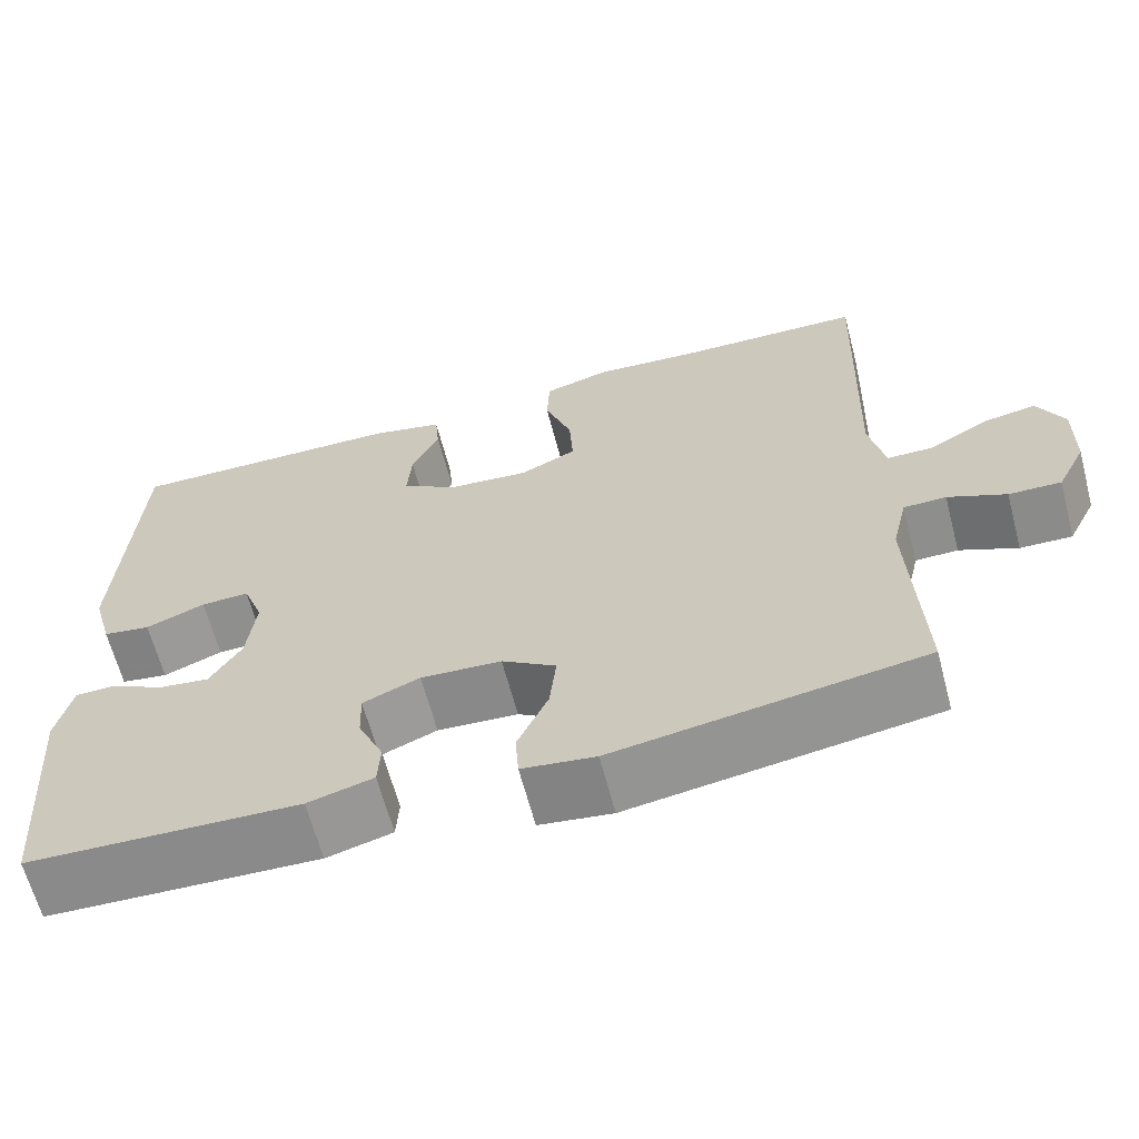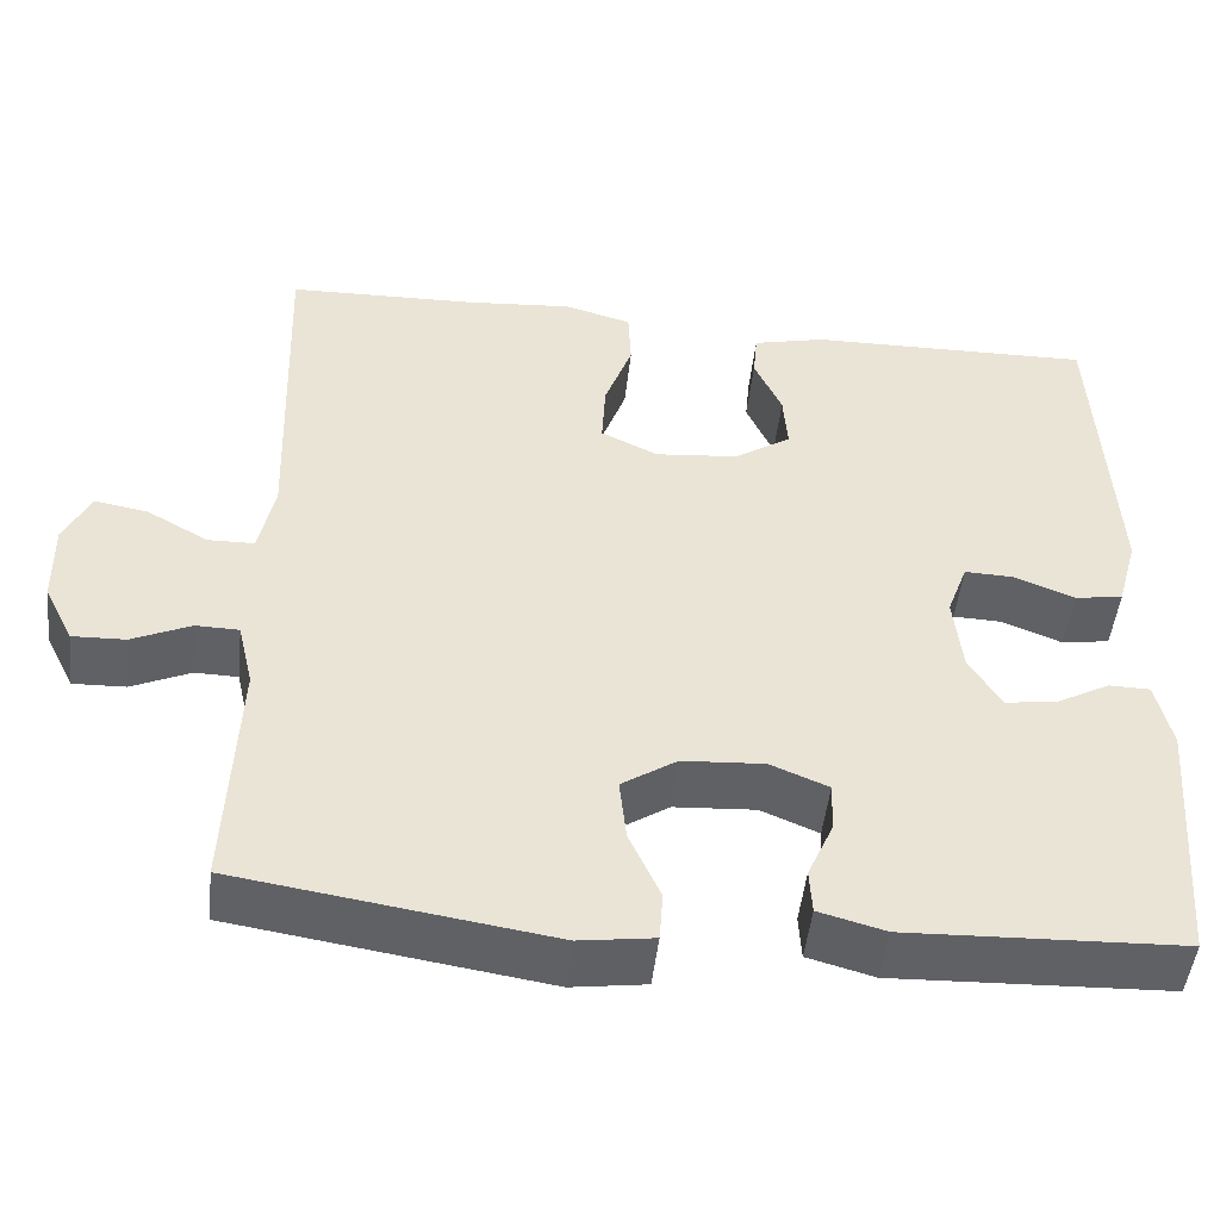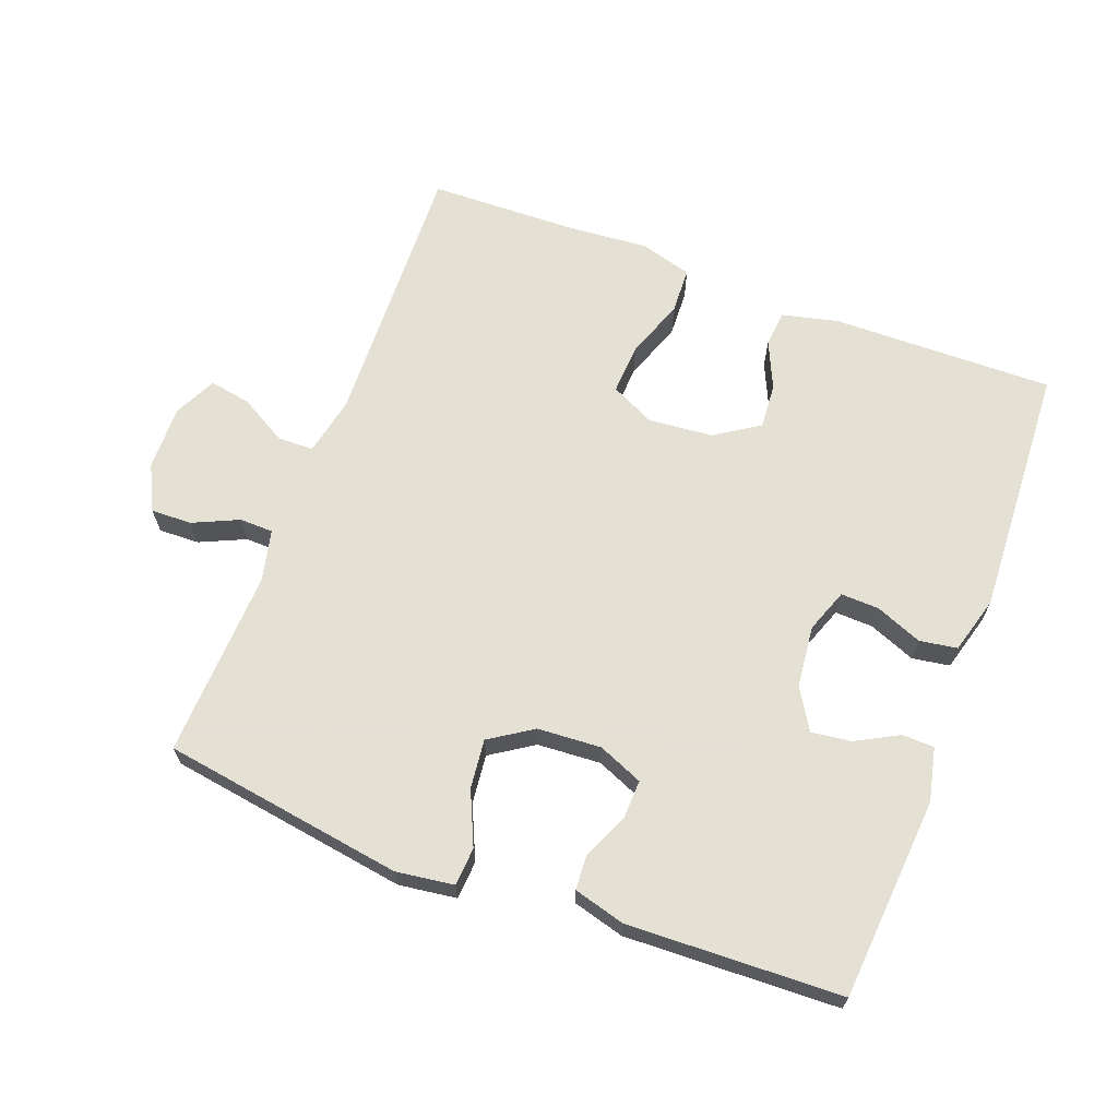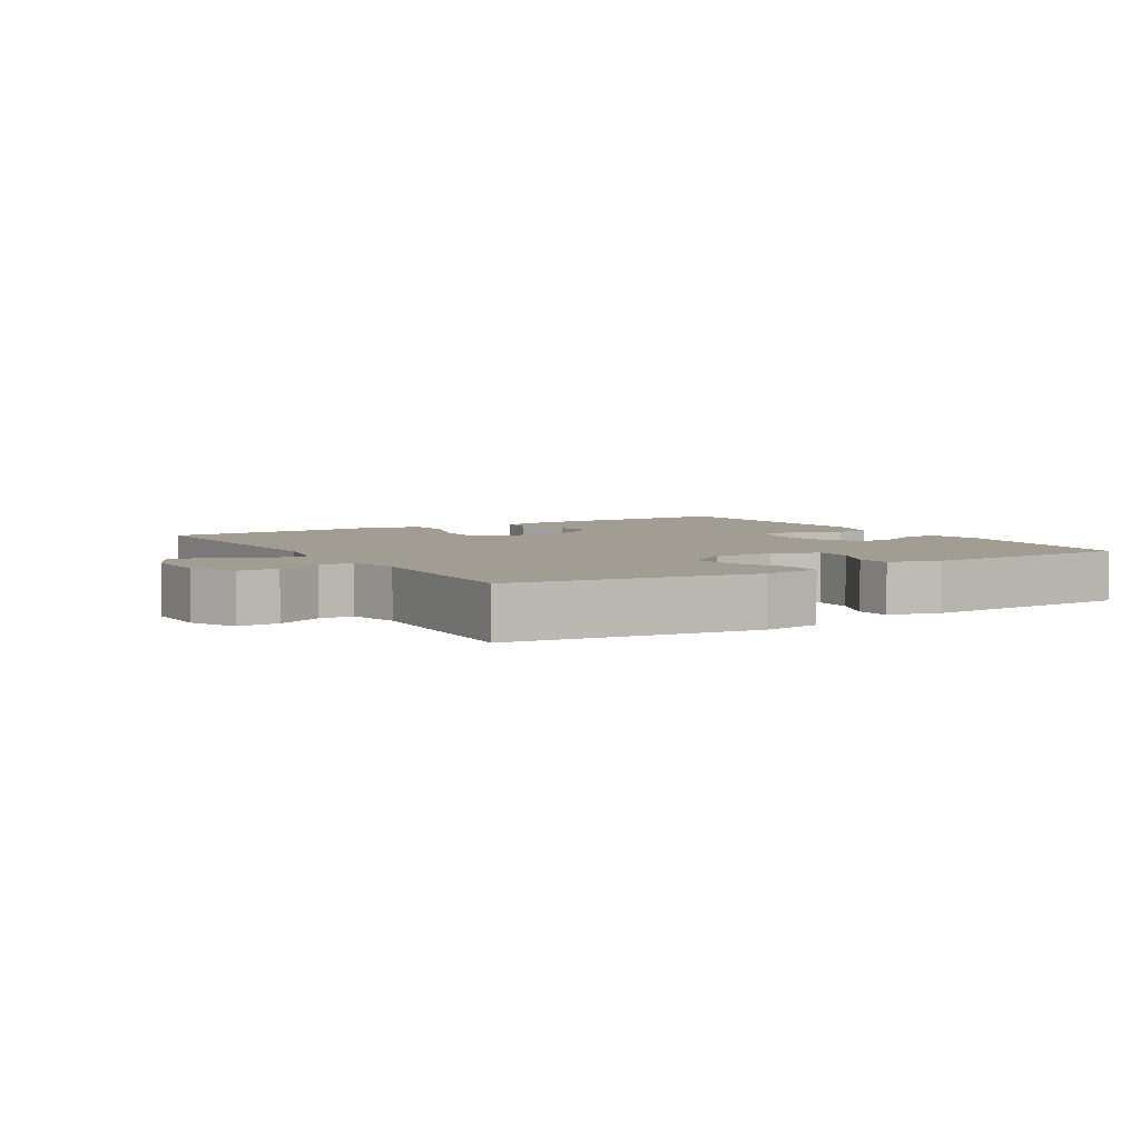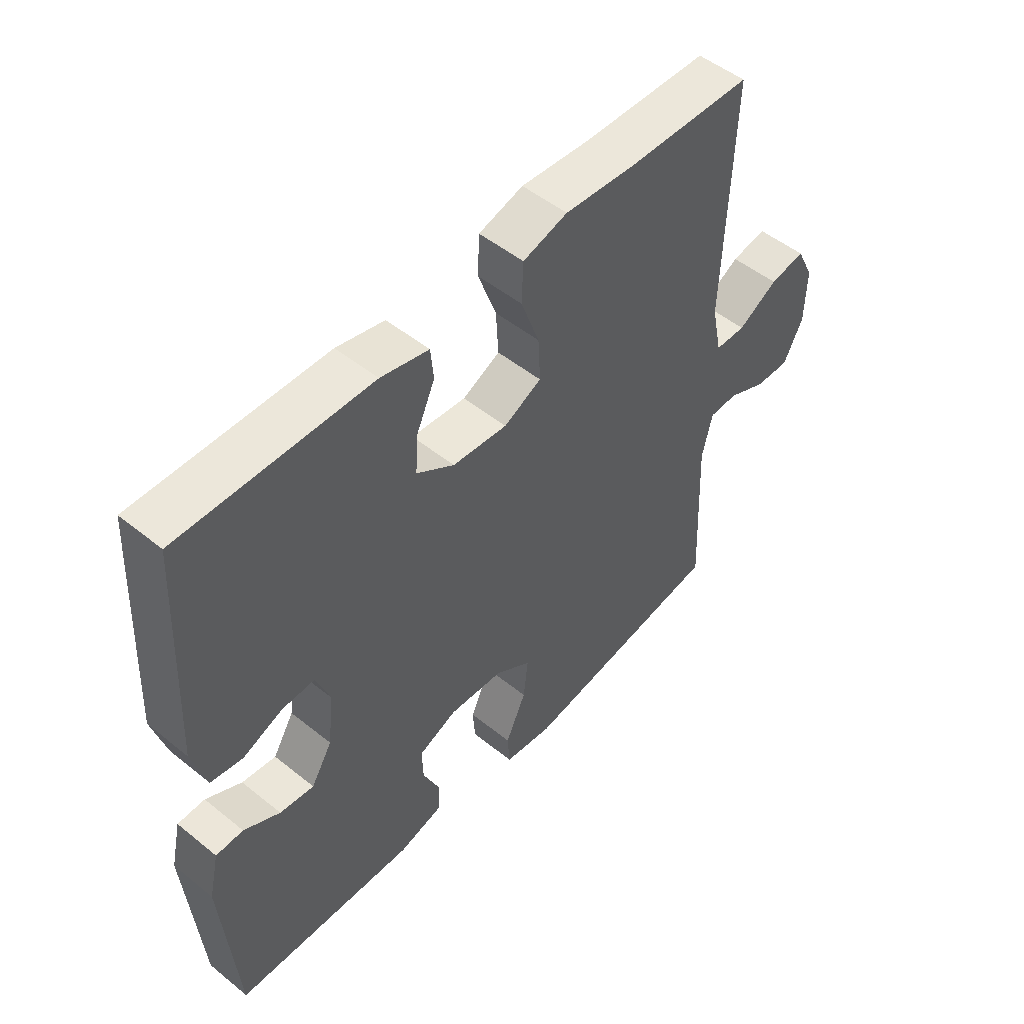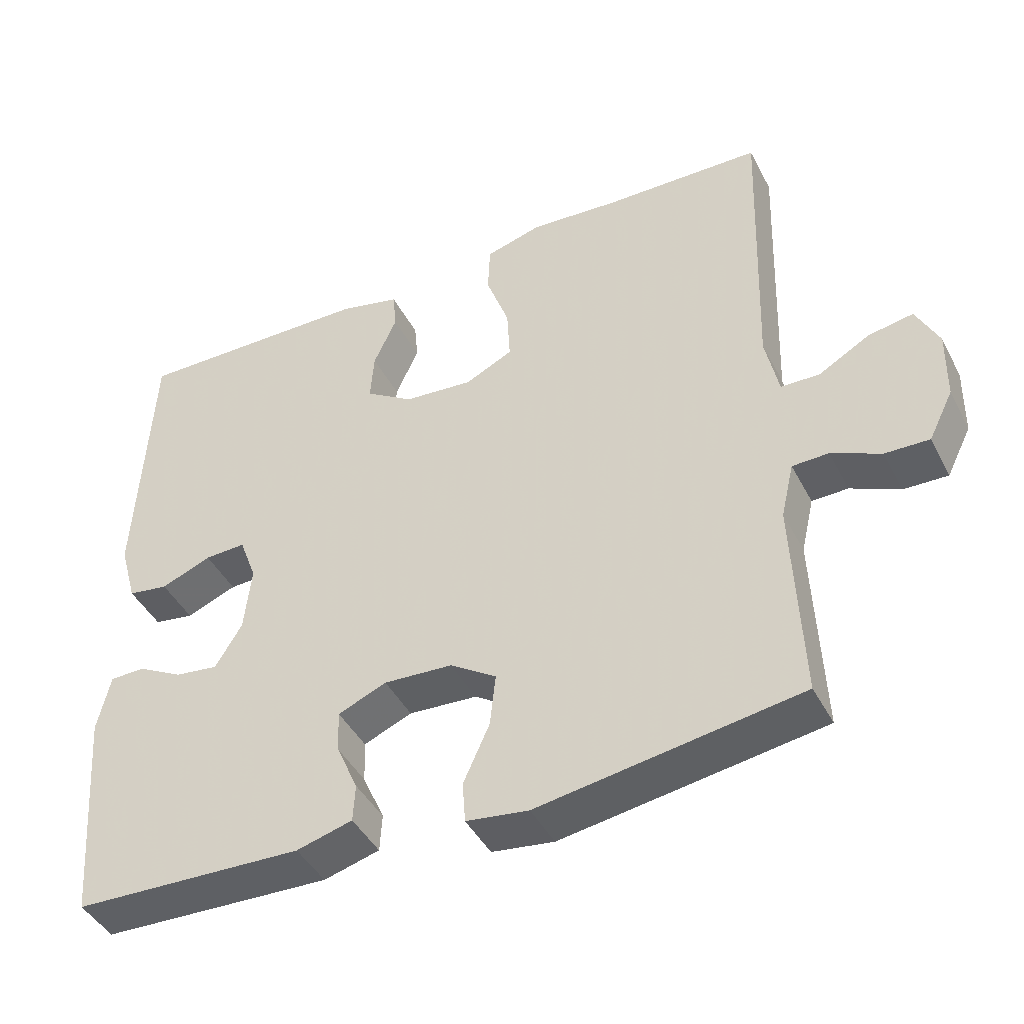
<metadata>
{"format":"obj","ext":"obj","renderer":"f3d","projection":"perspective","resolution":1024,"background":"white","views":[{"elev":-64.4,"azim":14.8,"up":"+Z"},{"elev":-48.5,"azim":173.7,"up":"+Z"},{"elev":66.2,"azim":-159.3,"up":"+Y"},{"elev":4.7,"azim":148.6,"up":"+Y"},{"elev":50.9,"azim":-48.7,"up":"+Z"},{"elev":-43.8,"azim":26.1,"up":"+Z"}]}
</metadata>
<code>
v -0.5 0.07 -0.5
v -0.524 0.07 -0.198
v -0.506 0.07 -0.118
v -0.458 0.07 -0.117
v -0.395 0.07 -0.151
v -0.335 0.07 -0.159
v -0.298 0.07 -0.098
v -0.288 0.07 -0.006
v -0.312 0.07 0.059
v -0.369 0.07 0.057
v -0.439 0.07 0.029
v -0.495 0.07 0.038
v -0.519 0.07 0.124
v -0.5 0.07 0.5
v -0.168 0.07 0.494
v -0.084 0.07 0.474
v -0.079 0.07 0.42
v -0.111 0.07 0.349
v -0.116 0.07 0.281
v -0.05 0.07 0.238
v 0.046 0.07 0.229
v 0.112 0.07 0.261
v 0.108 0.07 0.336
v 0.076 0.07 0.425
v 0.079 0.07 0.494
v 0.157 0.07 0.516
v 0.28 0.07 0.506
v 0.5 0.07 0.5
v 0.486 0.07 0.091
v 0.504 0.07 0.004
v 0.558 0.07 0.003
v 0.628 0.07 0.043
v 0.69 0.07 0.054
v 0.721 0.07 -0.009
v 0.719 0.07 -0.106
v 0.685 0.07 -0.174
v 0.624 0.07 -0.172
v 0.556 0.07 -0.141
v 0.506 0.07 -0.142
v 0.488 0.07 -0.219
v 0.5 0.07 -0.5
v 0.139 0.07 -0.555
v 0.053 0.07 -0.543
v 0.049 0.07 -0.486
v 0.085 0.07 -0.406
v 0.093 0.07 -0.333
v 0.029 0.07 -0.291
v -0.066 0.07 -0.285
v -0.133 0.07 -0.313
v -0.131 0.07 -0.371
v -0.101 0.07 -0.439
v -0.104 0.07 -0.491
v -0.181 0.07 -0.512
v -0.5 0 -0.5
v -0.524 0 -0.198
v -0.506 0 -0.118
v -0.458 0 -0.117
v -0.395 0 -0.151
v -0.335 0 -0.159
v -0.298 0 -0.098
v -0.288 0 -0.006
v -0.312 0 0.059
v -0.369 0 0.057
v -0.439 0 0.029
v -0.495 0 0.038
v -0.519 0 0.124
v -0.5 0 0.5
v -0.168 0 0.494
v -0.084 0 0.474
v -0.079 0 0.42
v -0.111 0 0.349
v -0.116 0 0.281
v -0.05 0 0.238
v 0.046 0 0.229
v 0.112 0 0.261
v 0.108 0 0.336
v 0.076 0 0.425
v 0.079 0 0.494
v 0.157 0 0.516
v 0.28 0 0.506
v 0.5 0 0.5
v 0.486 0 0.091
v 0.504 0 0.004
v 0.558 0 0.003
v 0.628 0 0.043
v 0.69 0 0.054
v 0.721 0 -0.009
v 0.719 0 -0.106
v 0.685 0 -0.174
v 0.624 0 -0.172
v 0.556 0 -0.141
v 0.506 0 -0.142
v 0.488 0 -0.219
v 0.5 0 -0.5
v 0.139 0 -0.555
v 0.053 0 -0.543
v 0.049 0 -0.486
v 0.085 0 -0.406
v 0.093 0 -0.333
v 0.029 0 -0.291
v -0.066 0 -0.285
v -0.133 0 -0.313
v -0.131 0 -0.371
v -0.101 0 -0.439
v -0.104 0 -0.491
v -0.181 0 -0.512
f 50 51 52 53
f 49 50 53 1
f 42 43 44 45
f 40 41 42 45
f 39 40 45 46
f 35 36 37 38
f 35 38 39
f 34 35 39
f 31 32 33 34
f 30 31 34 39
f 29 30 39 46
f 27 28 29 46
f 23 24 25 26
f 22 23 26 27
f 15 16 17 18
f 15 18 19
f 14 15 19
f 13 14 19 20
f 10 11 12 13
f 9 10 13 20
f 2 3 4 5
f 49 1 2 5
f 48 49 5 6
f 22 27 46 47
f 21 22 47 48
f 8 9 20 21
f 7 8 21 48
f 6 7 48
f 106 105 104 103
f 54 106 103 102
f 98 97 96 95
f 98 95 94 93
f 99 98 93 92
f 91 90 89 88
f 92 91 88
f 92 88 87
f 87 86 85 84
f 92 87 84 83
f 99 92 83 82
f 99 82 81 80
f 79 78 77 76
f 80 79 76 75
f 71 70 69 68
f 72 71 68
f 72 68 67
f 73 72 67 66
f 66 65 64 63
f 73 66 63 62
f 58 57 56 55
f 58 55 54 102
f 59 58 102 101
f 100 99 80 75
f 101 100 75 74
f 74 73 62 61
f 101 74 61 60
f 101 60 59
f 1 54 55 2
f 2 55 56 3
f 3 56 57 4
f 4 57 58 5
f 5 58 59 6
f 6 59 60 7
f 7 60 61 8
f 8 61 62 9
f 9 62 63 10
f 10 63 64 11
f 11 64 65 12
f 12 65 66 13
f 13 66 67 14
f 14 67 68 15
f 15 68 69 16
f 16 69 70 17
f 17 70 71 18
f 18 71 72 19
f 19 72 73 20
f 20 73 74 21
f 21 74 75 22
f 22 75 76 23
f 23 76 77 24
f 24 77 78 25
f 25 78 79 26
f 26 79 80 27
f 27 80 81 28
f 28 81 82 29
f 29 82 83 30
f 30 83 84 31
f 31 84 85 32
f 32 85 86 33
f 33 86 87 34
f 34 87 88 35
f 35 88 89 36
f 36 89 90 37
f 37 90 91 38
f 38 91 92 39
f 39 92 93 40
f 40 93 94 41
f 41 94 95 42
f 42 95 96 43
f 43 96 97 44
f 44 97 98 45
f 45 98 99 46
f 46 99 100 47
f 47 100 101 48
f 48 101 102 49
f 49 102 103 50
f 50 103 104 51
f 51 104 105 52
f 52 105 106 53
f 53 106 54 1

</code>
